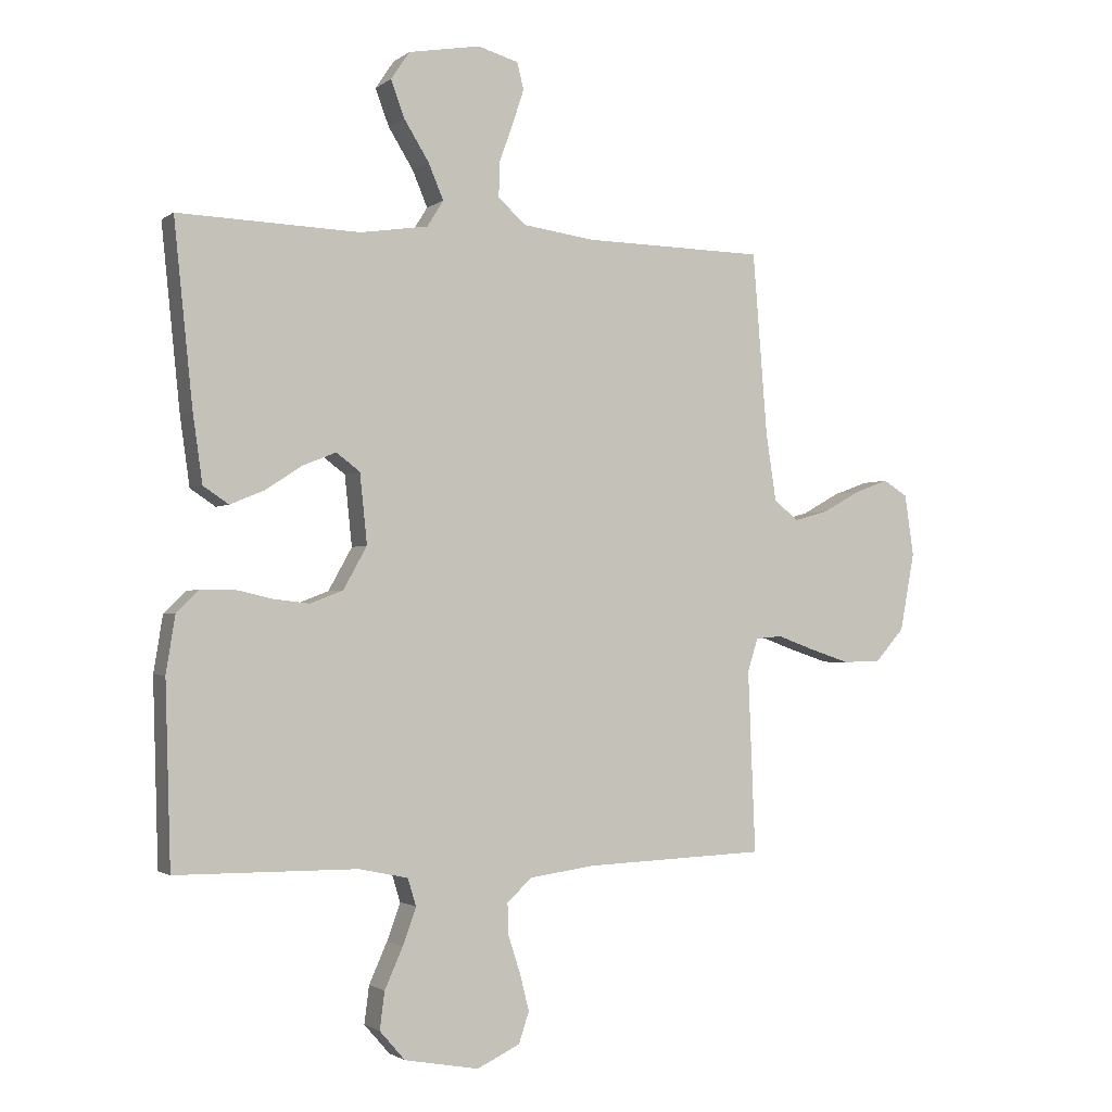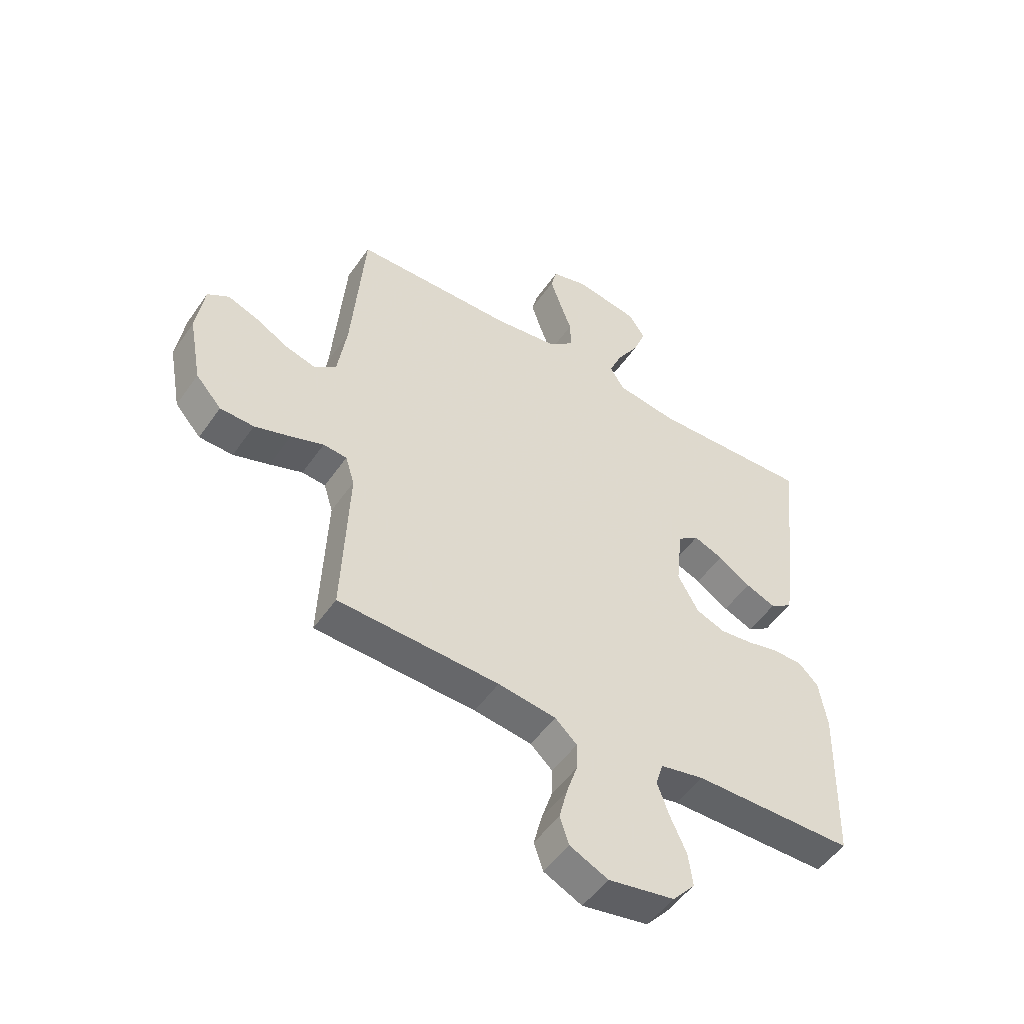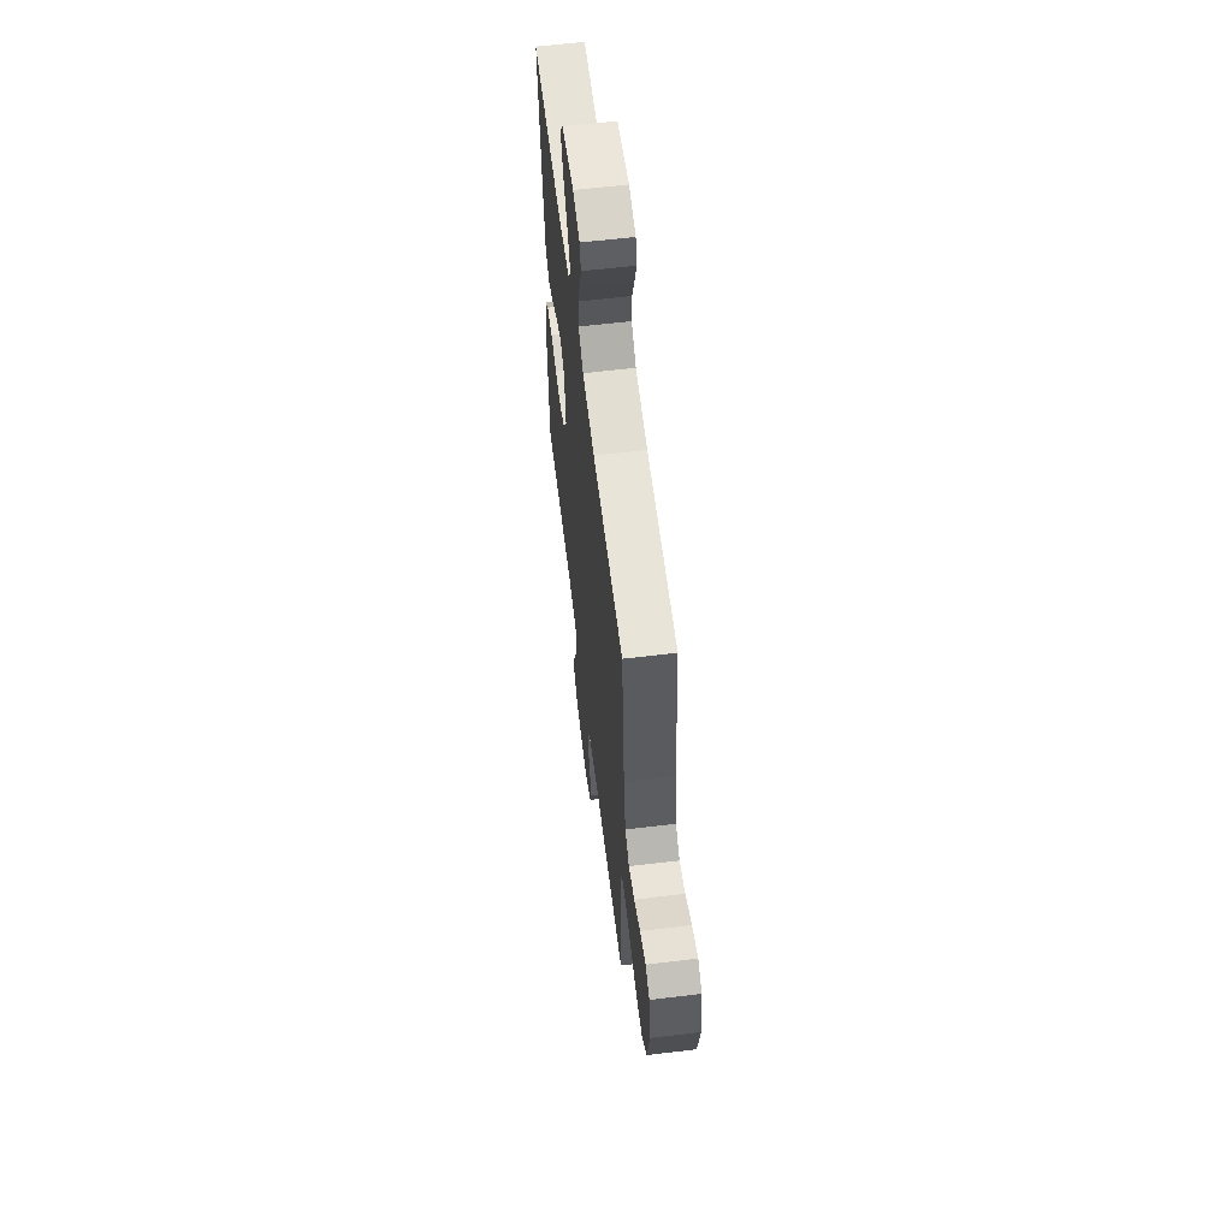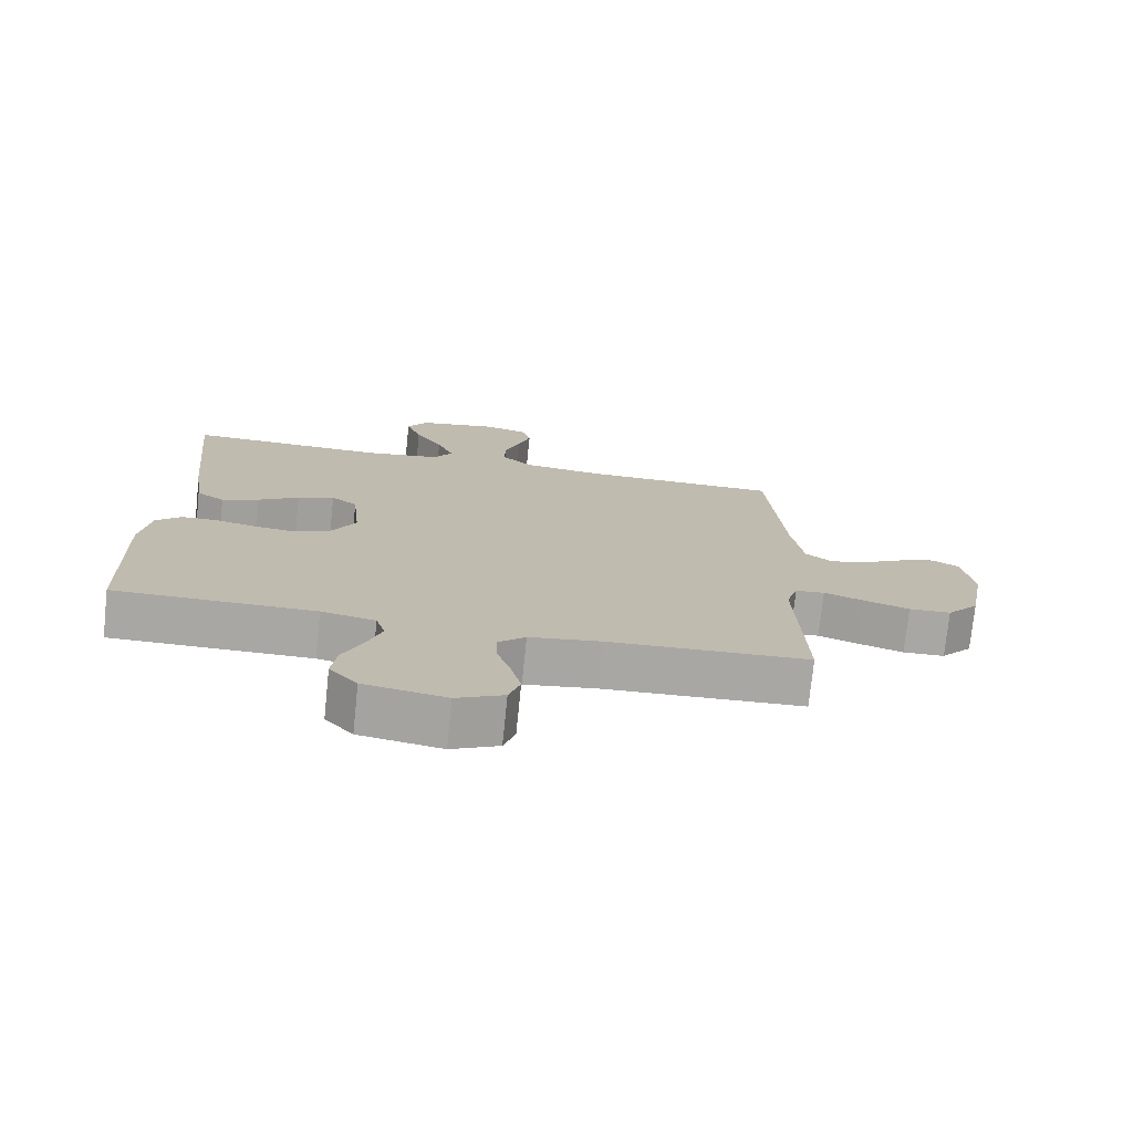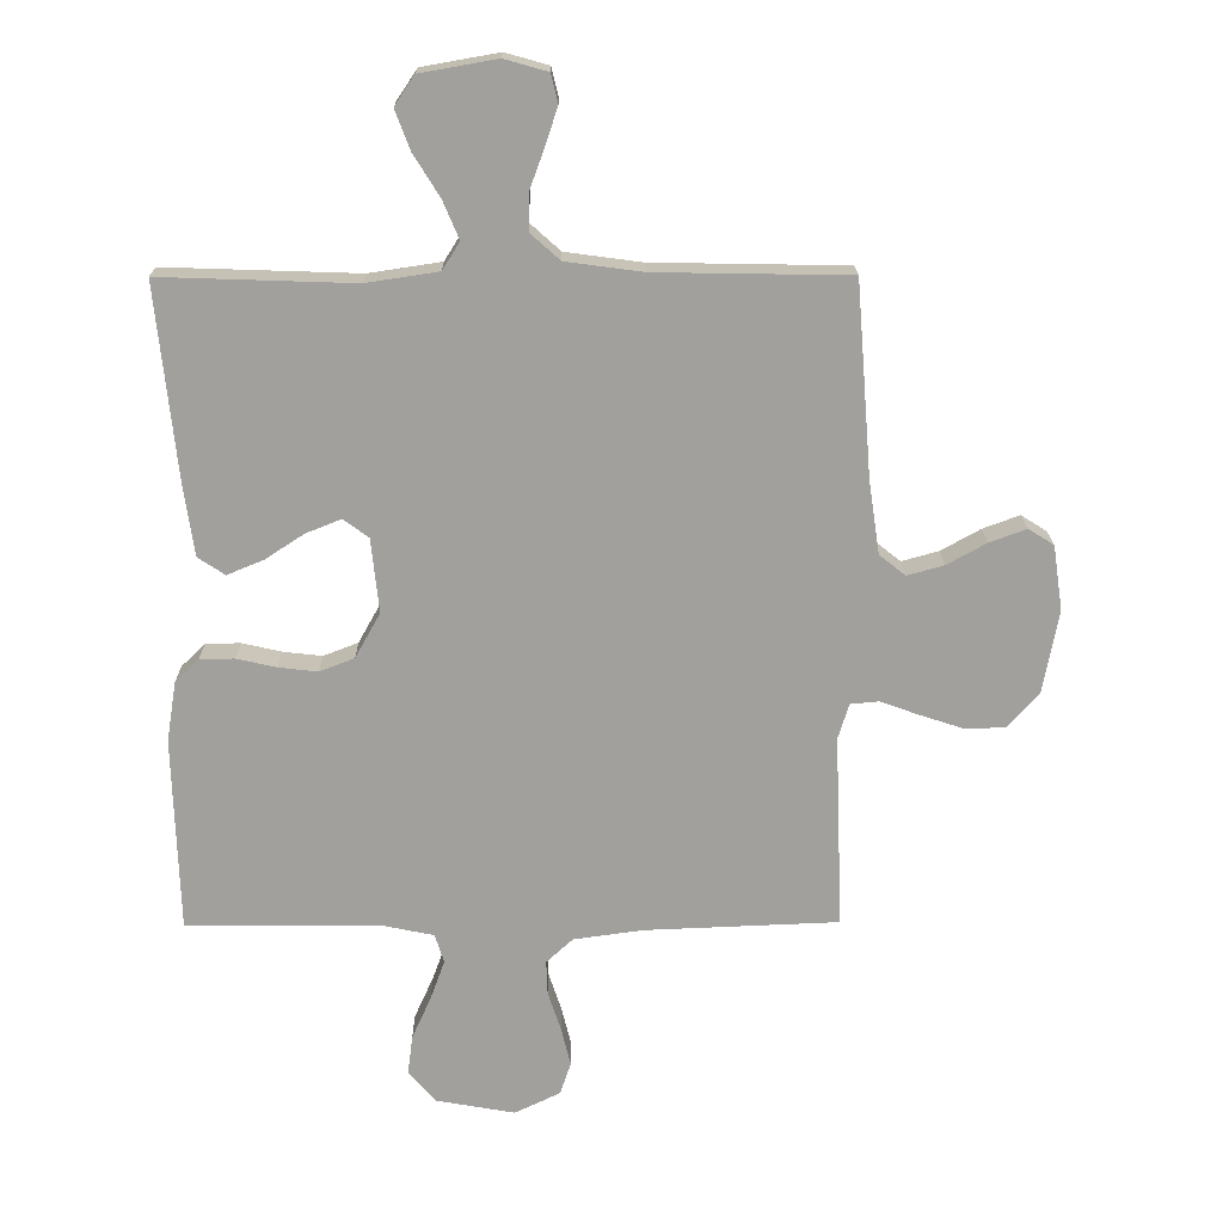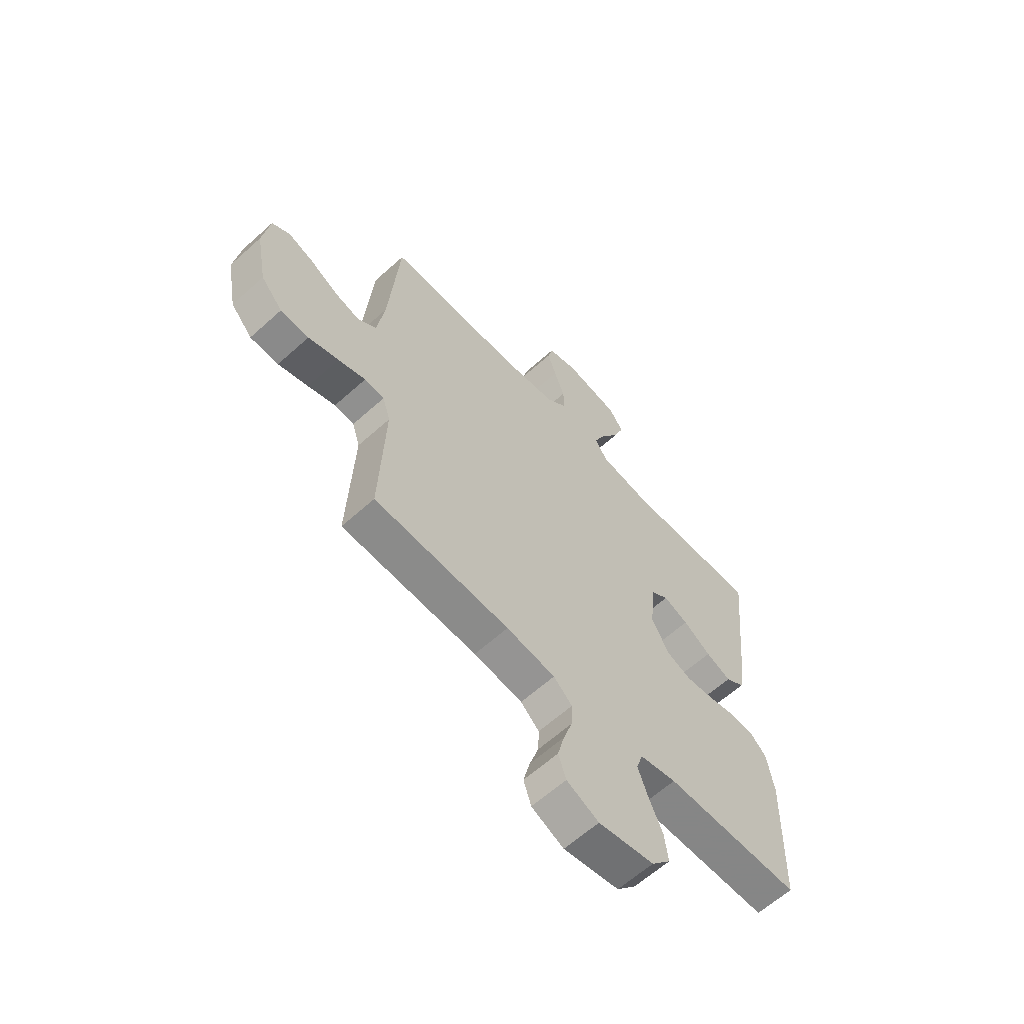
<metadata>
{"format":"obj","ext":"obj","renderer":"f3d","projection":"perspective","resolution":1024,"background":"white","views":[{"elev":-1.9,"azim":155.6,"up":"+Z"},{"elev":-51.0,"azim":-33.6,"up":"+Z"},{"elev":60.5,"azim":-97.0,"up":"+Z"},{"elev":-74.5,"azim":174.1,"up":"+Z"},{"elev":18.5,"azim":179.4,"up":"+Z"},{"elev":-62.2,"azim":-47.5,"up":"+Z"}]}
</metadata>
<code>
v -0.5 0.07 0.5
v -0.2 0.07 0.505
v -0.081 0.07 0.521
v -0.035 0.07 0.562
v -0.036 0.07 0.619
v -0.059 0.07 0.682
v -0.078 0.07 0.74
v -0.067 0.07 0.784
v 0 0.07 0.803
v 0.119 0.07 0.782
v 0.15 0.07 0.736
v 0.127 0.07 0.675
v 0.086 0.07 0.609
v 0.061 0.07 0.55
v 0.088 0.07 0.507
v 0.2 0.07 0.49
v 0.5 0.07 0.5
v 0.469 0.07 0.2
v 0.453 0.07 0.087
v 0.411 0.07 0.059
v 0.355 0.07 0.082
v 0.294 0.07 0.122
v 0.239 0.07 0.144
v 0.2 0.07 0.115
v 0.188 0.07 0
v 0.227 0.07 -0.07
v 0.281 0.07 -0.091
v 0.342 0.07 -0.084
v 0.403 0.07 -0.07
v 0.457 0.07 -0.071
v 0.494 0.07 -0.107
v 0.509 0.07 -0.2
v 0.5 0.07 -0.5
v 0.2 0.07 -0.502
v 0.119 0.07 -0.519
v 0.105 0.07 -0.564
v 0.127 0.07 -0.625
v 0.157 0.07 -0.692
v 0.165 0.07 -0.754
v 0.123 0.07 -0.802
v 0 0.07 -0.824
v -0.071 0.07 -0.79
v -0.088 0.07 -0.739
v -0.073 0.07 -0.679
v -0.053 0.07 -0.618
v -0.051 0.07 -0.565
v -0.092 0.07 -0.527
v -0.2 0.07 -0.512
v -0.5 0.07 -0.5
v -0.488 0.07 -0.2
v -0.505 0.07 -0.145
v -0.549 0.07 -0.141
v -0.61 0.07 -0.163
v -0.677 0.07 -0.185
v -0.74 0.07 -0.183
v -0.788 0.07 -0.129
v -0.812 0.07 0
v -0.797 0.07 0.101
v -0.757 0.07 0.126
v -0.7 0.07 0.105
v -0.639 0.07 0.071
v -0.582 0.07 0.055
v -0.541 0.07 0.087
v -0.524 0.07 0.2
v -0.5 0 0.5
v -0.2 0 0.505
v -0.081 0 0.521
v -0.035 0 0.562
v -0.036 0 0.619
v -0.059 0 0.682
v -0.078 0 0.74
v -0.067 0 0.784
v 0 0 0.803
v 0.119 0 0.782
v 0.15 0 0.736
v 0.127 0 0.675
v 0.086 0 0.609
v 0.061 0 0.55
v 0.088 0 0.507
v 0.2 0 0.49
v 0.5 0 0.5
v 0.469 0 0.2
v 0.453 0 0.087
v 0.411 0 0.059
v 0.355 0 0.082
v 0.294 0 0.122
v 0.239 0 0.144
v 0.2 0 0.115
v 0.188 0 0
v 0.227 0 -0.07
v 0.281 0 -0.091
v 0.342 0 -0.084
v 0.403 0 -0.07
v 0.457 0 -0.071
v 0.494 0 -0.107
v 0.509 0 -0.2
v 0.5 0 -0.5
v 0.2 0 -0.502
v 0.119 0 -0.519
v 0.105 0 -0.564
v 0.127 0 -0.625
v 0.157 0 -0.692
v 0.165 0 -0.754
v 0.123 0 -0.802
v 0 0 -0.824
v -0.071 0 -0.79
v -0.088 0 -0.739
v -0.073 0 -0.679
v -0.053 0 -0.618
v -0.051 0 -0.565
v -0.092 0 -0.527
v -0.2 0 -0.512
v -0.5 0 -0.5
v -0.488 0 -0.2
v -0.505 0 -0.145
v -0.549 0 -0.141
v -0.61 0 -0.163
v -0.677 0 -0.185
v -0.74 0 -0.183
v -0.788 0 -0.129
v -0.812 0 0
v -0.797 0 0.101
v -0.757 0 0.126
v -0.7 0 0.105
v -0.639 0 0.071
v -0.582 0 0.055
v -0.541 0 0.087
v -0.524 0 0.2
f 59 60 61
f 58 59 61
f 57 58 61
f 56 57 61
f 55 56 61
f 54 55 61
f 53 54 61
f 52 53 61
f 51 52 61 62
f 48 49 50
f 47 48 50 51
f 43 44 45
f 42 43 45
f 41 42 45
f 40 41 45
f 39 40 45
f 38 39 45
f 37 38 45
f 36 37 45 46
f 35 36 46 47
f 32 33 34
f 31 32 34
f 30 31 34
f 29 30 34
f 28 29 34
f 34 35 47
f 28 34 47
f 27 28 47
f 20 21 22
f 19 20 22
f 18 19 22
f 17 18 22
f 16 17 22
f 15 16 22 23
f 14 15 23 24
f 11 12 13
f 10 11 13
f 9 10 13
f 8 9 13
f 7 8 13
f 6 7 13
f 5 6 13
f 4 5 13 14
f 14 24 25
f 4 14 25
f 3 4 25
f 64 1 2
f 2 3 25
f 64 2 25
f 63 64 25
f 51 62 63
f 47 51 63
f 27 47 63
f 26 27 63
f 25 26 63
f 125 124 123
f 125 123 122
f 125 122 121
f 125 121 120
f 125 120 119
f 125 119 118
f 125 118 117
f 125 117 116
f 126 125 116 115
f 114 113 112
f 115 114 112 111
f 109 108 107
f 109 107 106
f 109 106 105
f 109 105 104
f 109 104 103
f 109 103 102
f 109 102 101
f 110 109 101 100
f 111 110 100 99
f 98 97 96
f 98 96 95
f 98 95 94
f 98 94 93
f 98 93 92
f 111 99 98
f 111 98 92
f 111 92 91
f 86 85 84
f 86 84 83
f 86 83 82
f 86 82 81
f 86 81 80
f 87 86 80 79
f 88 87 79 78
f 77 76 75
f 77 75 74
f 77 74 73
f 77 73 72
f 77 72 71
f 77 71 70
f 77 70 69
f 78 77 69 68
f 89 88 78
f 89 78 68
f 89 68 67
f 66 65 128
f 89 67 66
f 89 66 128
f 89 128 127
f 127 126 115
f 127 115 111
f 127 111 91
f 127 91 90
f 127 90 89
f 1 65 66 2
f 2 66 67 3
f 3 67 68 4
f 4 68 69 5
f 5 69 70 6
f 6 70 71 7
f 7 71 72 8
f 8 72 73 9
f 9 73 74 10
f 10 74 75 11
f 11 75 76 12
f 12 76 77 13
f 13 77 78 14
f 14 78 79 15
f 15 79 80 16
f 16 80 81 17
f 17 81 82 18
f 18 82 83 19
f 19 83 84 20
f 20 84 85 21
f 21 85 86 22
f 22 86 87 23
f 23 87 88 24
f 24 88 89 25
f 25 89 90 26
f 26 90 91 27
f 27 91 92 28
f 28 92 93 29
f 29 93 94 30
f 30 94 95 31
f 31 95 96 32
f 32 96 97 33
f 33 97 98 34
f 34 98 99 35
f 35 99 100 36
f 36 100 101 37
f 37 101 102 38
f 38 102 103 39
f 39 103 104 40
f 40 104 105 41
f 41 105 106 42
f 42 106 107 43
f 43 107 108 44
f 44 108 109 45
f 45 109 110 46
f 46 110 111 47
f 47 111 112 48
f 48 112 113 49
f 49 113 114 50
f 50 114 115 51
f 51 115 116 52
f 52 116 117 53
f 53 117 118 54
f 54 118 119 55
f 55 119 120 56
f 56 120 121 57
f 57 121 122 58
f 58 122 123 59
f 59 123 124 60
f 60 124 125 61
f 61 125 126 62
f 62 126 127 63
f 63 127 128 64
f 64 128 65 1

</code>
